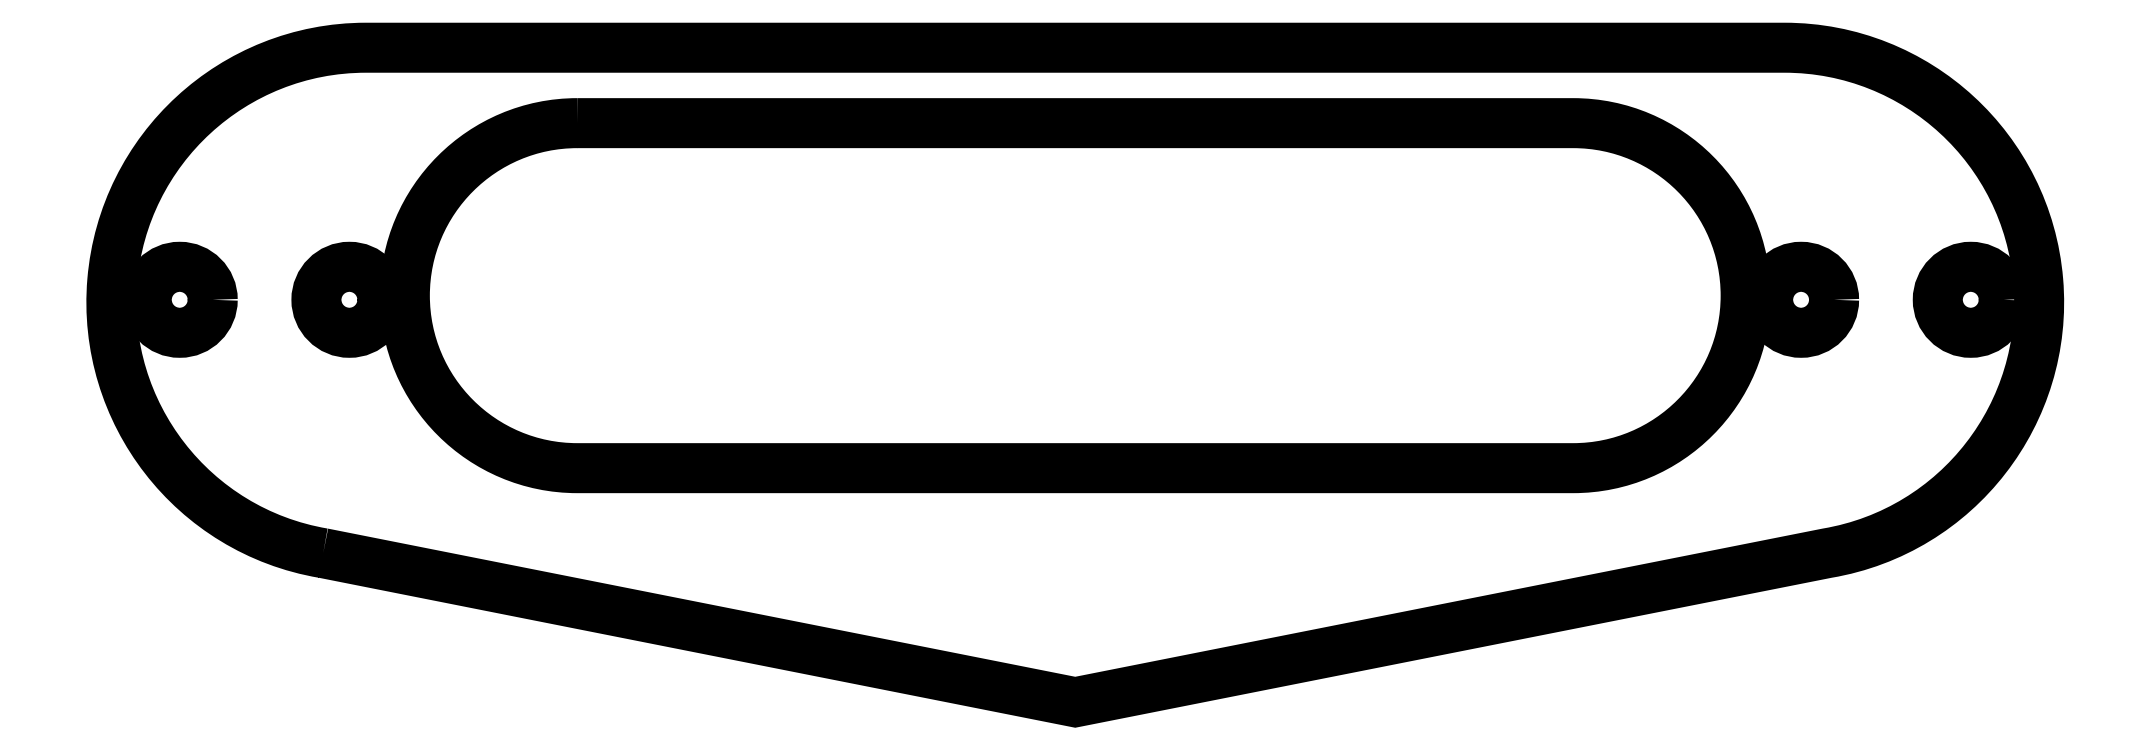
<metadata>
{"format":"dxf","ext":"dxf","renderer":"ezdxf+matplotlib","layout":"modelspace","background":"white","min_lineweight":24,"dpi":150}
</metadata>
<code>
0
SECTION
2
ENTITIES
0
CIRCLE
8
0
10
75.21
20
8.344
30
-8.882e-15
40
1.75
210
-4.897e-32
220
1.388e-16
230
1
0
CIRCLE
8
0
10
66.21
20
8.344
30
-8.882e-15
40
1.75
210
-4.897e-32
220
1.388e-16
230
1
0
CIRCLE
8
0
10
-19.79
20
8.344
30
0
40
1.75
210
3.297e-34
220
1.388e-16
230
1
0
CIRCLE
8
0
10
-10.79
20
8.344
30
-8.882e-15
40
1.75
210
3.297e-34
220
1.388e-16
230
1
0
LWPOLYLINE
8
0
90
4
70
1
43
0
10
1.302
20
17.71
10
54.12
20
17.71
42
-1
10
54.12
20
-0.585
10
1.302
20
-0.585
42
-1
0
LWPOLYLINE
8
0
90
5
70
1
43
0
10
-12.18
20
-5.094
10
27.71
20
-13
10
67.6
20
-5.094
42
0.9191
10
65.34
20
21.71
10
-9.915
20
21.71
42
0.9191
0
ENDSEC
0
EOF

</code>
